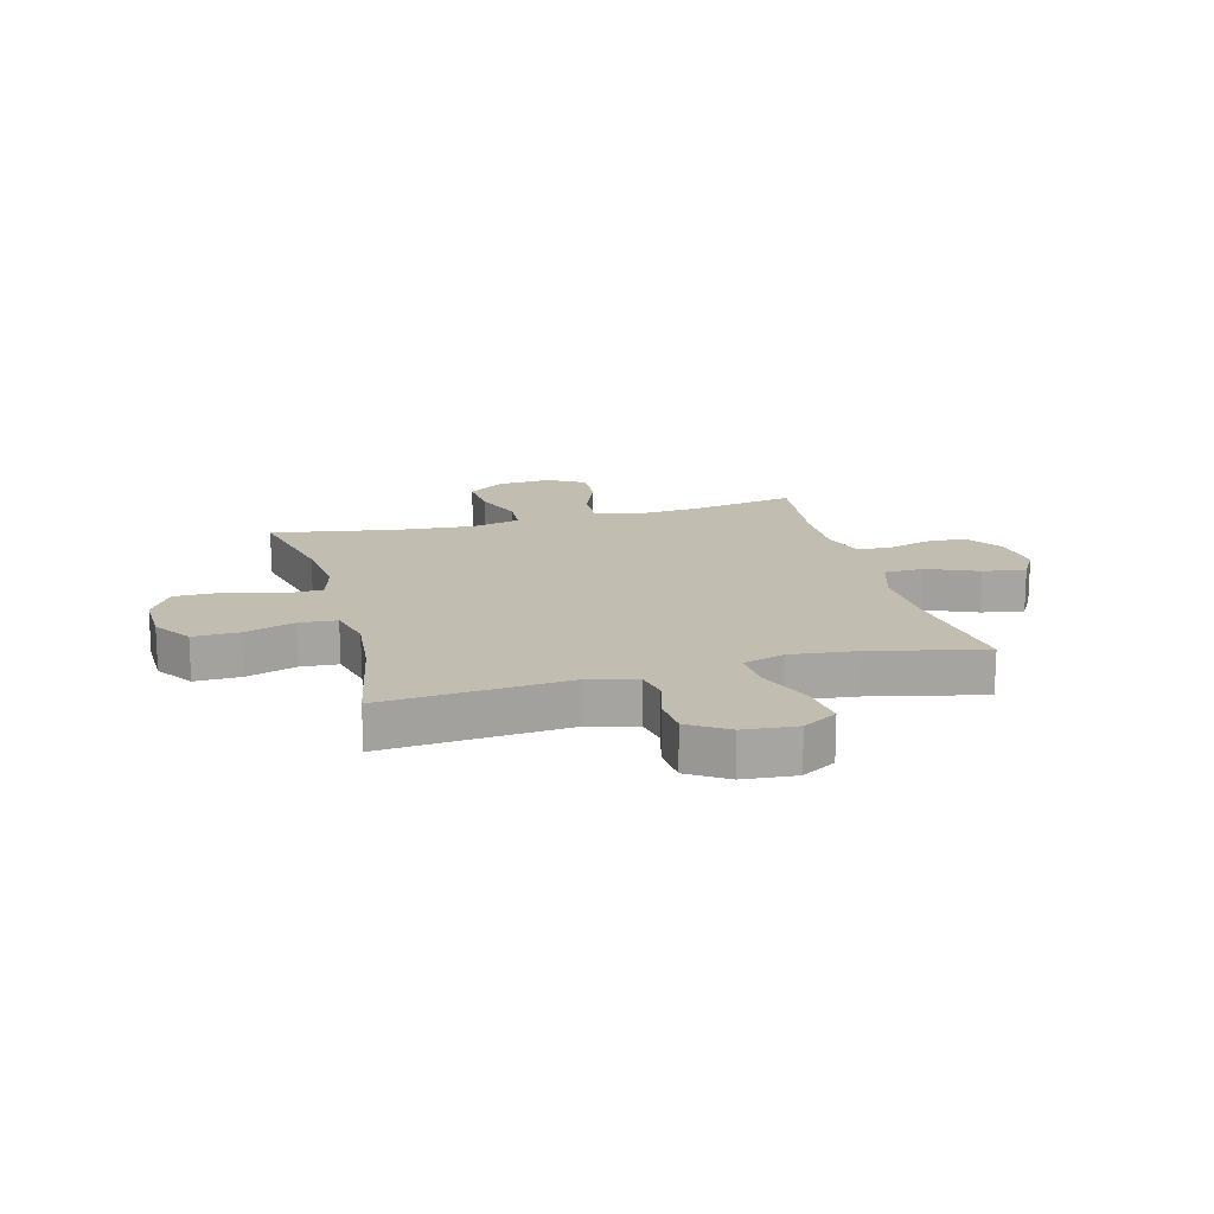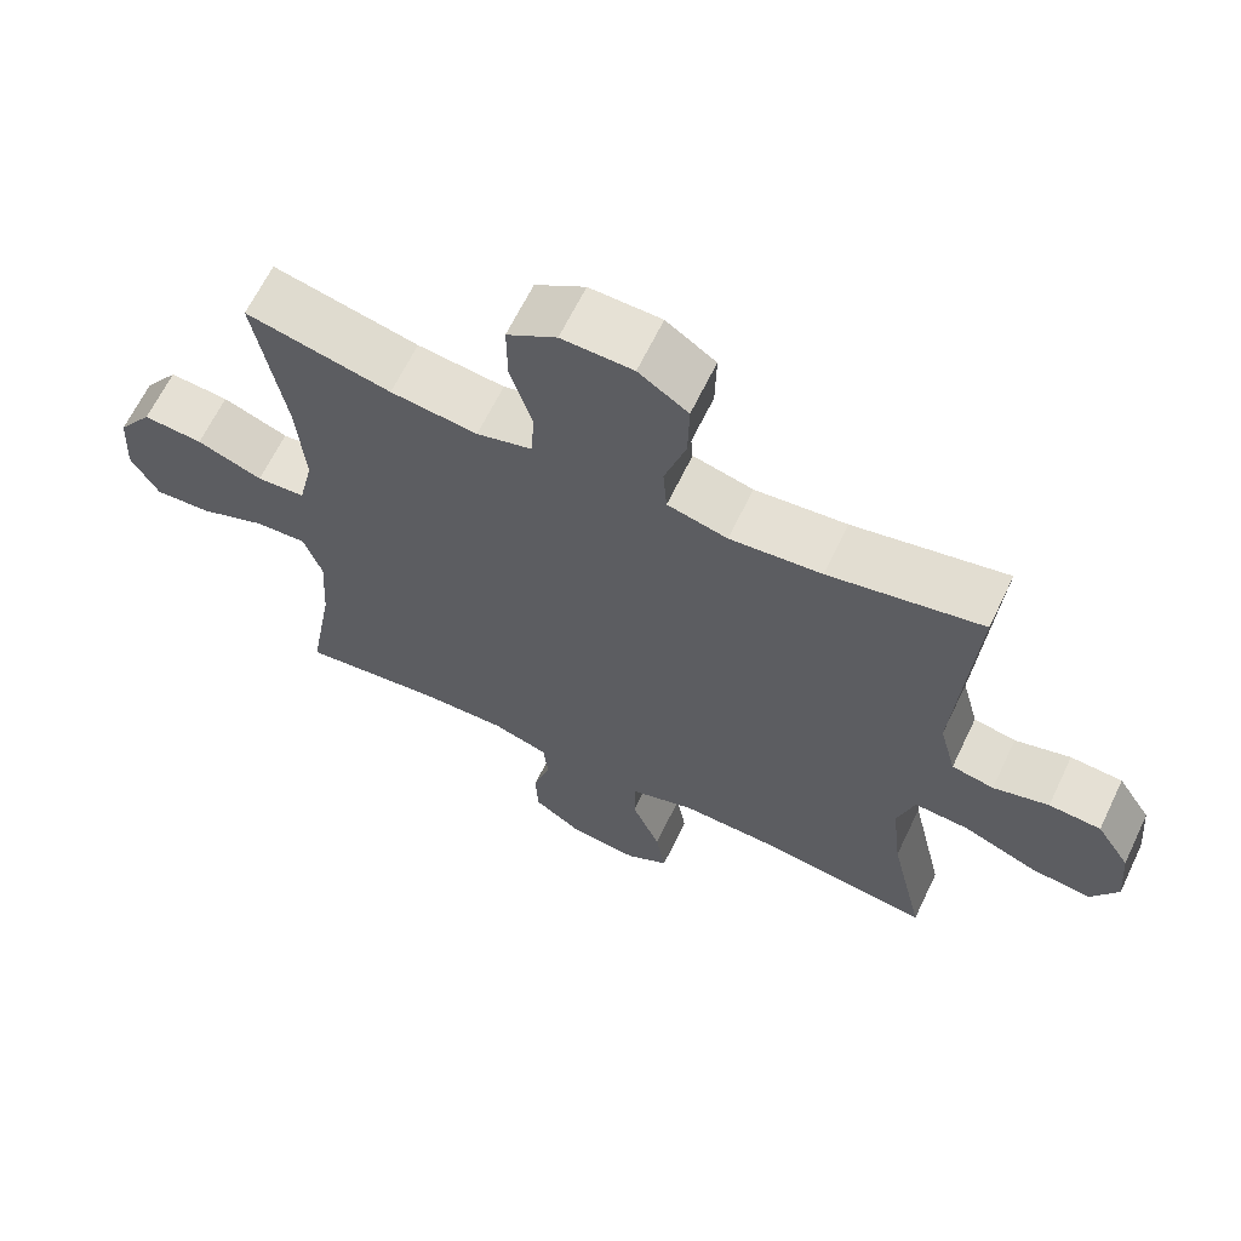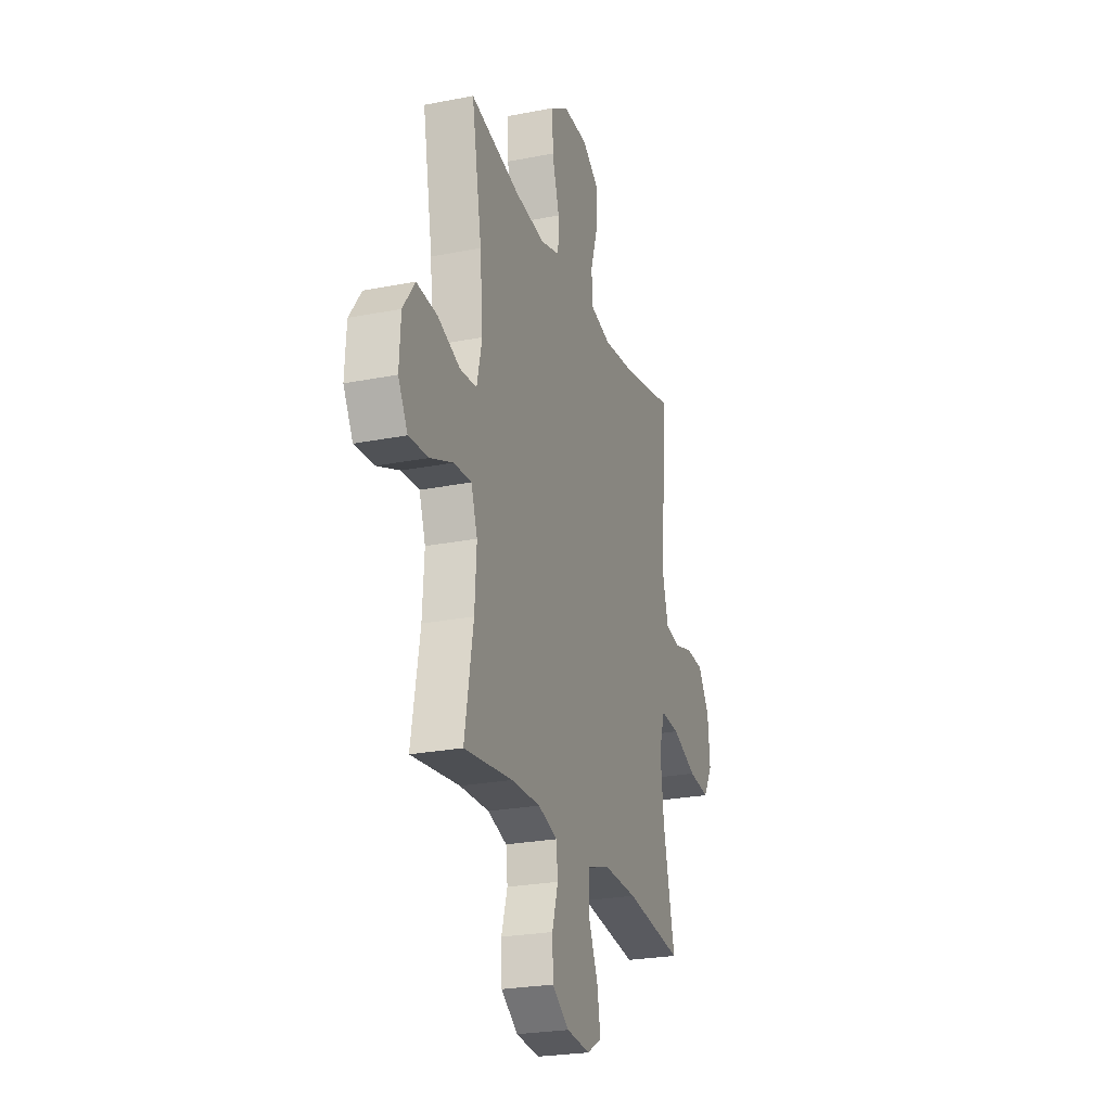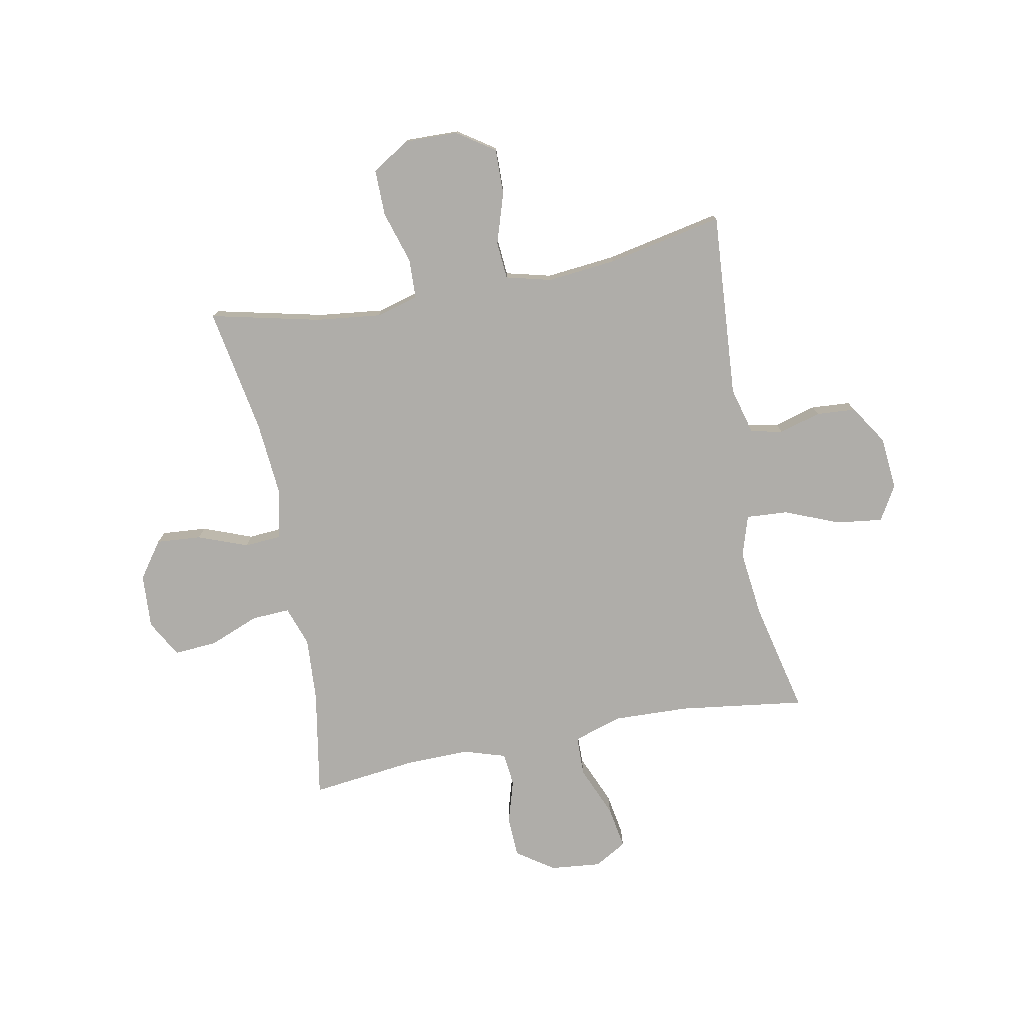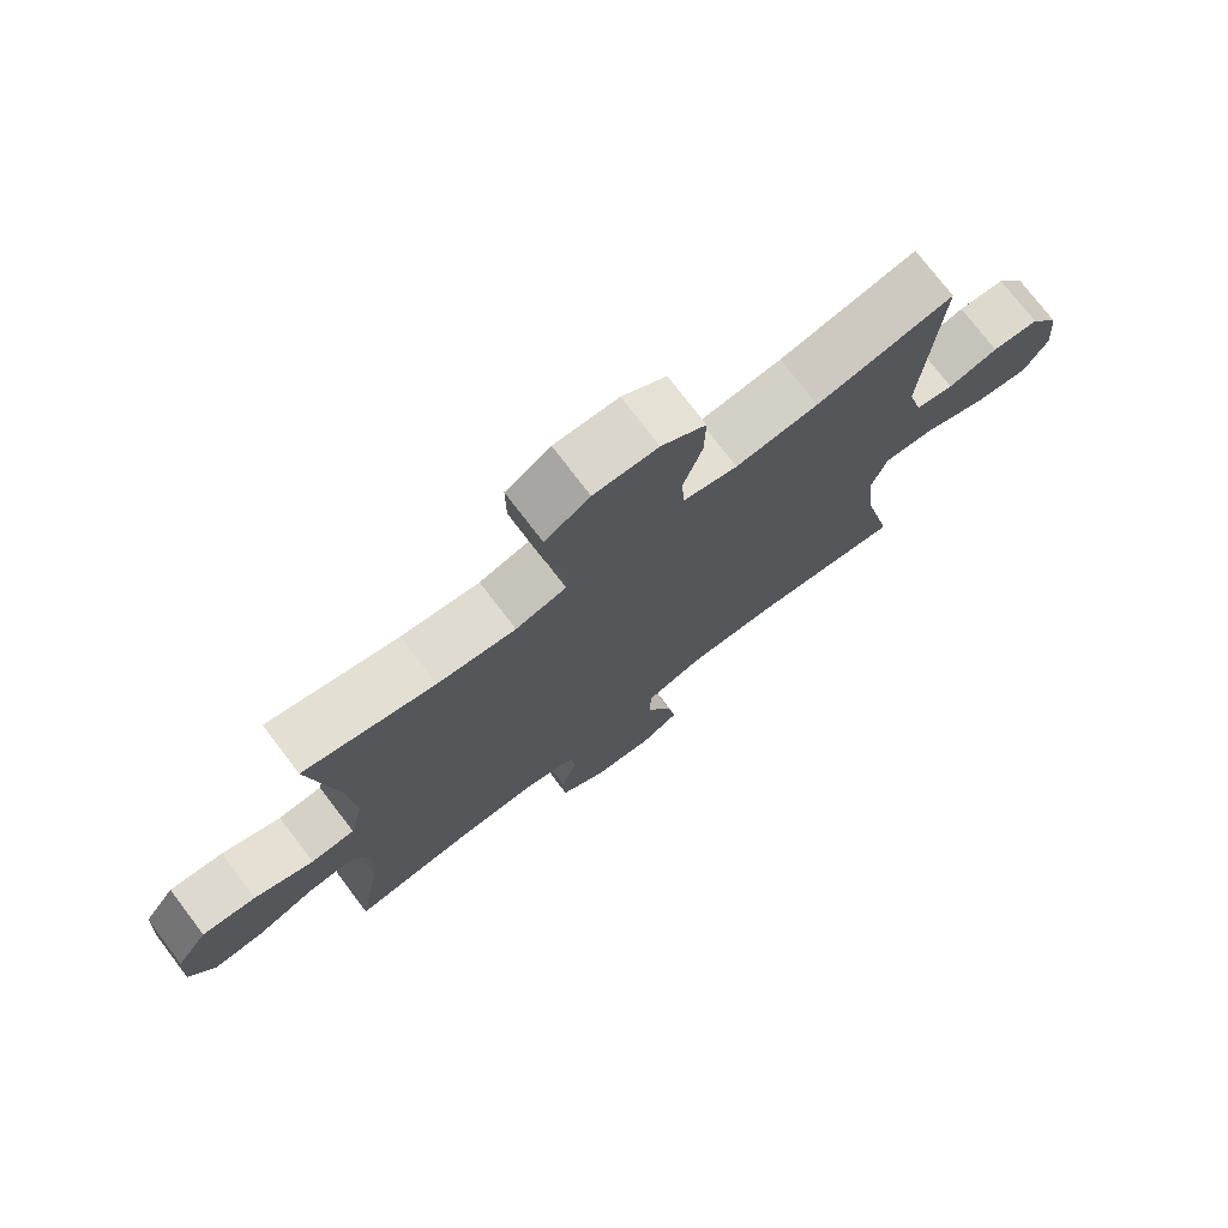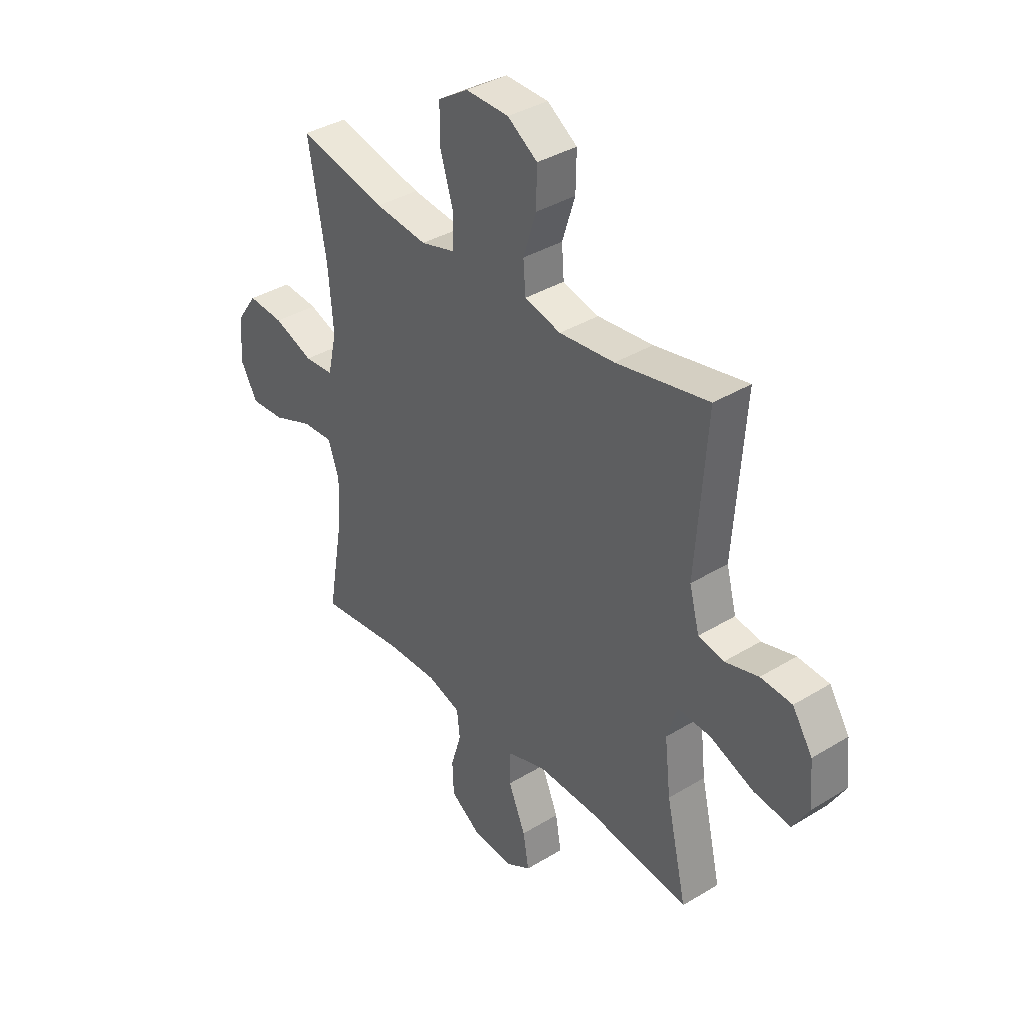
<metadata>
{"format":"obj","ext":"obj","renderer":"f3d","projection":"perspective","resolution":1024,"background":"white","views":[{"elev":16.7,"azim":74.9,"up":"+Y"},{"elev":64.5,"azim":25.6,"up":"+Z"},{"elev":-24.5,"azim":-72.0,"up":"+Z"},{"elev":-77.2,"azim":10.9,"up":"+Y"},{"elev":75.0,"azim":-37.3,"up":"+Z"},{"elev":37.0,"azim":51.7,"up":"+Z"}]}
</metadata>
<code>
o path1634
v -0.4596 0.0375 0.2746
v -0.4479 0.0375 0.1362
v -0.4687 0.0375 0.04585
v -0.5356 0.0375 0.04102
v -0.626 0.0375 0.07544
v -0.7084 0.0375 0.08191
v -0.7561 0.0375 0.01495
v -0.7621 0.0375 -0.08403
v -0.7239 0.0375 -0.1519
v -0.6455 0.0375 -0.1466
v -0.5543 0.0375 -0.1105
v -0.4838 0.0375 -0.1069
v -0.4585 0.0375 -0.18
v -0.4658 0.0375 -0.2973
v -0.5002 0.0375 -0.4959
v -0.3058 0.0375 -0.473
v -0.189 0.0375 -0.4708
v -0.1117 0.0375 -0.4951
v -0.105 0.0375 -0.556
v -0.129 0.0375 -0.6357
v -0.1261 0.0375 -0.7097
v -0.05807 0.0375 -0.7563
v 0.03513 0.0375 -0.7659
v 0.09423 0.0375 -0.7318
v 0.08103 0.0375 -0.6542
v 0.04165 0.0375 -0.5614
v 0.0433 0.0375 -0.488
v 0.1321 0.0375 -0.4598
v 0.2701 0.0375 -0.4646
v 0.5017 0.0375 -0.4959
v 0.4544 0.0375 -0.2891
v 0.4406 0.0375 -0.1672
v 0.4642 0.0375 -0.09169
v 0.5403 0.0375 -0.0968
v 0.6404 0.0375 -0.1373
v 0.7248 0.0375 -0.1481
v 0.7621 0.0375 -0.08499
v 0.7532 0.0375 0.01244
v 0.7071 0.0375 0.08379
v 0.6352 0.0375 0.08869
v 0.5584 0.0375 0.0671
v 0.5001 0.0375 0.07903
v 0.4771 0.0375 0.1658
v 0.5017 0.0375 0.5058
v 0.29 0.0375 0.4629
v 0.1632 0.0375 0.4502
v 0.08024 0.0375 0.4712
v 0.07506 0.0375 0.5398
v 0.1045 0.0375 0.6324
v 0.1061 0.0375 0.7158
v 0.03778 0.0375 0.7622
v -0.06089 0.0375 0.7645
v -0.1298 0.0375 0.7208
v -0.1291 0.0375 0.6359
v -0.09954 0.0375 0.5393
v -0.1023 0.0375 0.4672
v -0.1798 0.0375 0.4456
v -0.2995 0.0375 0.4596
v -0.5002 0.0375 0.5058
v -0.4596 -0.0375 0.2746
v -0.4479 -0.0375 0.1362
v -0.4687 -0.0375 0.04585
v -0.5356 -0.0375 0.04102
v -0.626 -0.0375 0.07544
v -0.7084 -0.0375 0.08191
v -0.7561 -0.0375 0.01495
v -0.7621 -0.0375 -0.08403
v -0.7239 -0.0375 -0.1519
v -0.6455 -0.0375 -0.1466
v -0.5543 -0.0375 -0.1105
v -0.4838 -0.0375 -0.1069
v -0.4585 -0.0375 -0.18
v -0.4658 -0.0375 -0.2973
v -0.5002 -0.0375 -0.4959
v -0.3058 -0.0375 -0.473
v -0.189 -0.0375 -0.4708
v -0.1117 -0.0375 -0.4951
v -0.105 -0.0375 -0.556
v -0.129 -0.0375 -0.6357
v -0.1261 -0.0375 -0.7097
v -0.05807 -0.0375 -0.7563
v 0.03513 -0.0375 -0.7659
v 0.09423 -0.0375 -0.7318
v 0.08103 -0.0375 -0.6542
v 0.04165 -0.0375 -0.5614
v 0.0433 -0.0375 -0.488
v 0.1321 -0.0375 -0.4598
v 0.2701 -0.0375 -0.4646
v 0.5017 -0.0375 -0.4959
v 0.4544 -0.0375 -0.2891
v 0.4406 -0.0375 -0.1672
v 0.4642 -0.0375 -0.09169
v 0.5403 -0.0375 -0.0968
v 0.6404 -0.0375 -0.1373
v 0.7248 -0.0375 -0.1481
v 0.7621 -0.0375 -0.08499
v 0.7532 -0.0375 0.01244
v 0.7071 -0.0375 0.08379
v 0.6352 -0.0375 0.08869
v 0.5584 -0.0375 0.0671
v 0.5001 -0.0375 0.07903
v 0.4771 -0.0375 0.1658
v 0.5017 -0.0375 0.5058
v 0.29 -0.0375 0.4629
v 0.1632 -0.0375 0.4502
v 0.08024 -0.0375 0.4712
v 0.07506 -0.0375 0.5398
v 0.1045 -0.0375 0.6324
v 0.1061 -0.0375 0.7158
v 0.03778 -0.0375 0.7622
v -0.06089 -0.0375 0.7645
v -0.1298 -0.0375 0.7208
v -0.1291 -0.0375 0.6359
v -0.09954 -0.0375 0.5393
v -0.1023 -0.0375 0.4672
v -0.1798 -0.0375 0.4456
v -0.2995 -0.0375 0.4596
v -0.5002 -0.0375 0.5058
v -0.05807 0.0375 -0.7563
v 0.03513 0.0375 -0.7659
v 0.09423 0.0375 -0.7318
v 0.09423 0.0375 -0.7318
v -0.1261 0.0375 -0.7097
v 0.08103 0.0375 -0.6542
v -0.129 0.0375 -0.6357
v 0.04165 0.0375 -0.5614
v -0.105 0.0375 -0.556
v 0.0433 0.0375 -0.488
v 0.0433 0.0375 -0.488
v -0.1117 0.0375 -0.4951
v -0.1117 0.0375 -0.4951
v -0.189 0.0375 -0.4708
v 0.1321 0.0375 -0.4598
v -0.5002 0.0375 -0.4959
v -0.5002 0.0375 -0.4959
v -0.3058 0.0375 -0.473
v 0.2701 0.0375 -0.4646
v 0.5017 0.0375 -0.4959
v 0.5017 0.0375 -0.4959
v -0.4658 0.0375 -0.2973
v 0.4544 0.0375 -0.2891
v -0.4585 0.0375 -0.18
v 0.4406 0.0375 -0.1672
v -0.4838 0.0375 -0.1069
v -0.4838 0.0375 -0.1069
v 0.4642 0.0375 -0.09169
v 0.4642 0.0375 -0.09169
v -0.7621 0.0375 -0.08403
v -0.7239 0.0375 -0.1519
v -0.7239 0.0375 -0.1519
v -0.6455 0.0375 -0.1466
v 0.6404 0.0375 -0.1373
v 0.7248 0.0375 -0.1481
v 0.7248 0.0375 -0.1481
v 0.7621 0.0375 -0.08499
v -0.5543 0.0375 -0.1105
v 0.5403 0.0375 -0.0968
v 0.7532 0.0375 0.01244
v -0.7561 0.0375 0.01495
v 0.7071 0.0375 0.08379
v -0.7084 0.0375 0.08191
v -0.626 0.0375 0.07544
v -0.5356 0.0375 0.04102
v -0.4687 0.0375 0.04585
v -0.4687 0.0375 0.04585
v -0.4479 0.0375 0.1362
v 0.5584 0.0375 0.0671
v 0.5001 0.0375 0.07903
v 0.5001 0.0375 0.07903
v 0.6352 0.0375 0.08869
v 0.4771 0.0375 0.1658
v -0.4596 0.0375 0.2746
v -0.1798 0.0375 0.4456
v -0.2995 0.0375 0.4596
v -0.1023 0.0375 0.4672
v -0.1023 0.0375 0.4672
v 0.1632 0.0375 0.4502
v 0.08024 0.0375 0.4712
v 0.08024 0.0375 0.4712
v 0.29 0.0375 0.4629
v -0.09954 0.0375 0.5393
v 0.07506 0.0375 0.5398
v -0.5002 0.0375 0.5058
v -0.5002 0.0375 0.5058
v 0.5017 0.0375 0.5058
v 0.5017 0.0375 0.5058
v -0.1291 0.0375 0.6359
v 0.1045 0.0375 0.6324
v 0.1061 0.0375 0.7158
v -0.1298 0.0375 0.7208
v 0.03778 0.0375 0.7622
v -0.06089 0.0375 0.7645
v -0.05807 -0.0375 -0.7563
v 0.03513 -0.0375 -0.7659
v 0.09423 -0.0375 -0.7318
v 0.09423 -0.0375 -0.7318
v -0.1261 -0.0375 -0.7097
v 0.08103 -0.0375 -0.6542
v -0.129 -0.0375 -0.6357
v 0.04165 -0.0375 -0.5614
v -0.105 -0.0375 -0.556
v 0.0433 -0.0375 -0.488
v 0.0433 -0.0375 -0.488
v -0.1117 -0.0375 -0.4951
v -0.1117 -0.0375 -0.4951
v -0.189 -0.0375 -0.4708
v 0.1321 -0.0375 -0.4598
v -0.5002 -0.0375 -0.4959
v -0.5002 -0.0375 -0.4959
v -0.3058 -0.0375 -0.473
v 0.2701 -0.0375 -0.4646
v 0.5017 -0.0375 -0.4959
v 0.5017 -0.0375 -0.4959
v -0.4658 -0.0375 -0.2973
v 0.4544 -0.0375 -0.2891
v -0.4585 -0.0375 -0.18
v 0.4406 -0.0375 -0.1672
v -0.4838 -0.0375 -0.1069
v -0.4838 -0.0375 -0.1069
v 0.4642 -0.0375 -0.09169
v 0.4642 -0.0375 -0.09169
v -0.7621 -0.0375 -0.08403
v -0.7239 -0.0375 -0.1519
v -0.7239 -0.0375 -0.1519
v -0.6455 -0.0375 -0.1466
v 0.6404 -0.0375 -0.1373
v 0.7248 -0.0375 -0.1481
v 0.7248 -0.0375 -0.1481
v 0.7621 -0.0375 -0.08499
v -0.5543 -0.0375 -0.1105
v 0.5403 -0.0375 -0.0968
v 0.7532 -0.0375 0.01244
v -0.7561 -0.0375 0.01495
v 0.7071 -0.0375 0.08379
v -0.7084 -0.0375 0.08191
v -0.626 -0.0375 0.07544
v -0.5356 -0.0375 0.04102
v -0.4687 -0.0375 0.04585
v -0.4687 -0.0375 0.04585
v -0.4479 -0.0375 0.1362
v 0.5584 -0.0375 0.0671
v 0.5001 -0.0375 0.07903
v 0.5001 -0.0375 0.07903
v 0.6352 -0.0375 0.08869
v 0.4771 -0.0375 0.1658
v -0.4596 -0.0375 0.2746
v -0.1798 -0.0375 0.4456
v -0.2995 -0.0375 0.4596
v -0.1023 -0.0375 0.4672
v -0.1023 -0.0375 0.4672
v 0.1632 -0.0375 0.4502
v 0.08024 -0.0375 0.4712
v 0.08024 -0.0375 0.4712
v 0.29 -0.0375 0.4629
v -0.09954 -0.0375 0.5393
v 0.07506 -0.0375 0.5398
v -0.5002 -0.0375 0.5058
v -0.5002 -0.0375 0.5058
v 0.5017 -0.0375 0.5058
v 0.5017 -0.0375 0.5058
v -0.1291 -0.0375 0.6359
v 0.1045 -0.0375 0.6324
v 0.1061 -0.0375 0.7158
v -0.1298 -0.0375 0.7208
v 0.03778 -0.0375 0.7622
v -0.06089 -0.0375 0.7645
f 245 220 242
f 265 261 262
f 215 211 212
f 202 201 200
f 233 222 225
f 252 240 217
f 217 211 215
f 240 238 207
f 193 199 197
f 217 240 207
f 235 233 236
f 236 233 225
f 232 226 229
f 262 255 256
f 193 198 199
f 204 201 202
f 263 265 262
f 254 245 259
f 247 240 249
f 251 245 254
f 240 247 246
f 252 220 251
f 214 206 216
f 255 249 256
f 266 261 265
f 246 248 257
f 264 261 266
f 193 194 198
f 218 216 238
f 256 249 252
f 238 216 207
f 237 218 238
f 236 230 237
f 230 236 225
f 262 261 255
f 206 214 210
f 249 240 252
f 216 206 207
f 242 231 241
f 199 200 201
f 202 206 204
f 220 252 217
f 231 242 220
f 245 251 220
f 246 247 248
f 200 199 198
f 229 226 227
f 198 194 195
f 225 222 223
f 244 231 226
f 244 232 234
f 241 231 244
f 210 214 208
f 218 237 230
f 217 207 211
f 207 206 202
f 244 226 232
f 22 23 82 81
f 23 122 196 82
f 21 22 81 80
f 24 25 84 83
f 20 21 80 79
f 25 26 85 84
f 19 20 79 78
f 26 129 203 85
f 131 19 78 205
f 17 18 77 76
f 27 28 87 86
f 135 16 75 209
f 29 139 213 88
f 16 17 76 75
f 28 29 88 87
f 14 15 74 73
f 30 31 90 89
f 13 14 73 72
f 31 32 91 90
f 145 13 72 219
f 32 147 221 91
f 8 150 224 67
f 9 10 69 68
f 35 154 228 94
f 36 37 96 95
f 10 11 70 69
f 34 35 94 93
f 11 12 71 70
f 33 34 93 92
f 37 38 97 96
f 7 8 67 66
f 38 39 98 97
f 6 7 66 65
f 5 6 65 64
f 4 5 64 63
f 165 4 63 239
f 2 3 62 61
f 41 169 243 100
f 40 41 100 99
f 39 40 99 98
f 42 43 102 101
f 1 2 61 60
f 57 58 117 116
f 176 57 116 250
f 46 179 253 105
f 45 46 105 104
f 55 56 115 114
f 47 48 107 106
f 184 1 60 258
f 186 45 104 260
f 43 44 103 102
f 58 59 118 117
f 54 55 114 113
f 48 49 108 107
f 49 50 109 108
f 53 54 113 112
f 50 51 110 109
f 52 53 112 111
f 51 52 111 110
f 171 168 146
f 191 188 187
f 141 138 137
f 128 126 127
f 159 151 148
f 178 143 166
f 143 141 137
f 166 133 164
f 119 123 125
f 143 133 166
f 161 162 159
f 162 151 159
f 158 155 152
f 188 182 181
f 119 125 124
f 130 128 127
f 189 188 191
f 180 185 171
f 173 175 166
f 177 180 171
f 166 172 173
f 178 177 146
f 140 142 132
f 181 182 175
f 192 191 187
f 172 183 174
f 190 192 187
f 119 124 120
f 144 164 142
f 182 178 175
f 164 133 142
f 163 164 144
f 162 163 156
f 156 151 162
f 188 181 187
f 132 136 140
f 175 178 166
f 142 133 132
f 168 167 157
f 125 127 126
f 128 130 132
f 146 143 178
f 157 146 168
f 171 146 177
f 172 174 173
f 126 124 125
f 155 153 152
f 124 121 120
f 151 149 148
f 170 152 157
f 170 160 158
f 167 170 157
f 136 134 140
f 144 156 163
f 143 137 133
f 133 128 132
f 170 158 152

</code>
